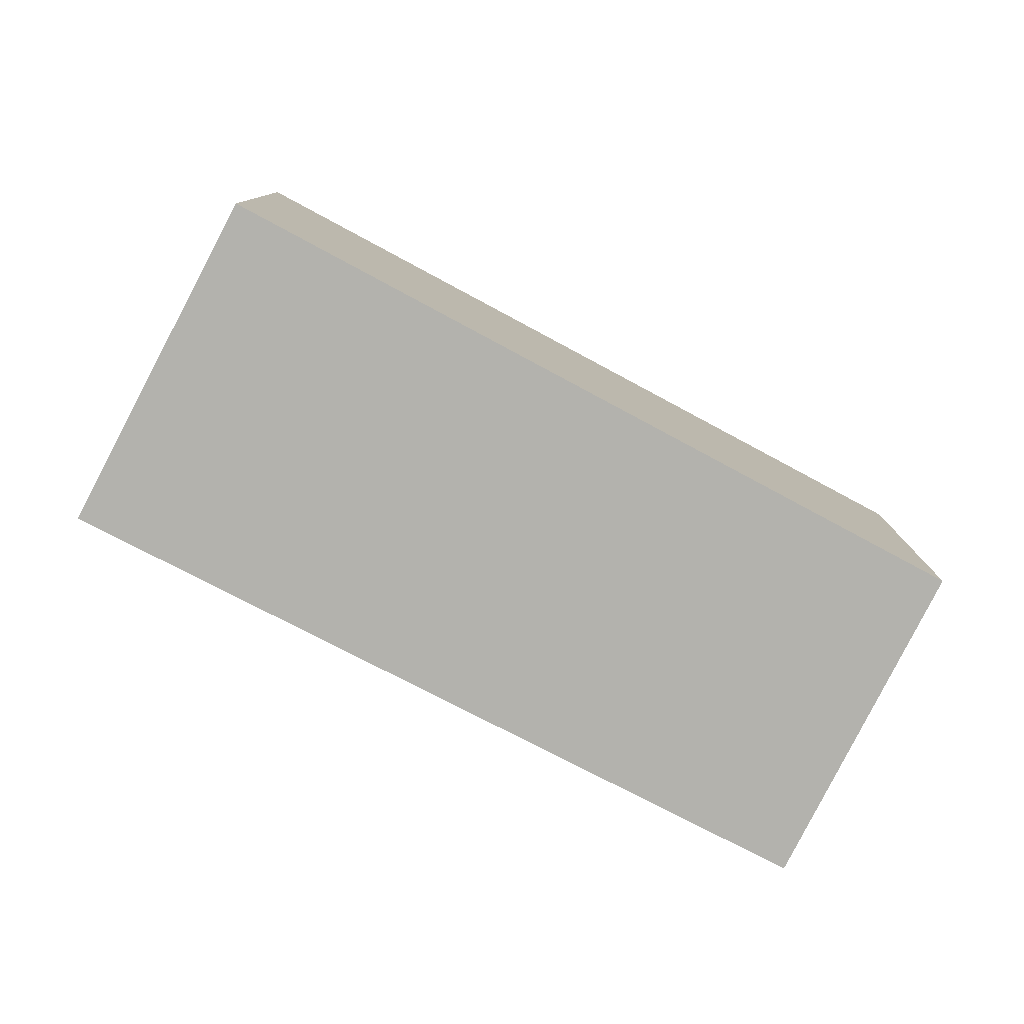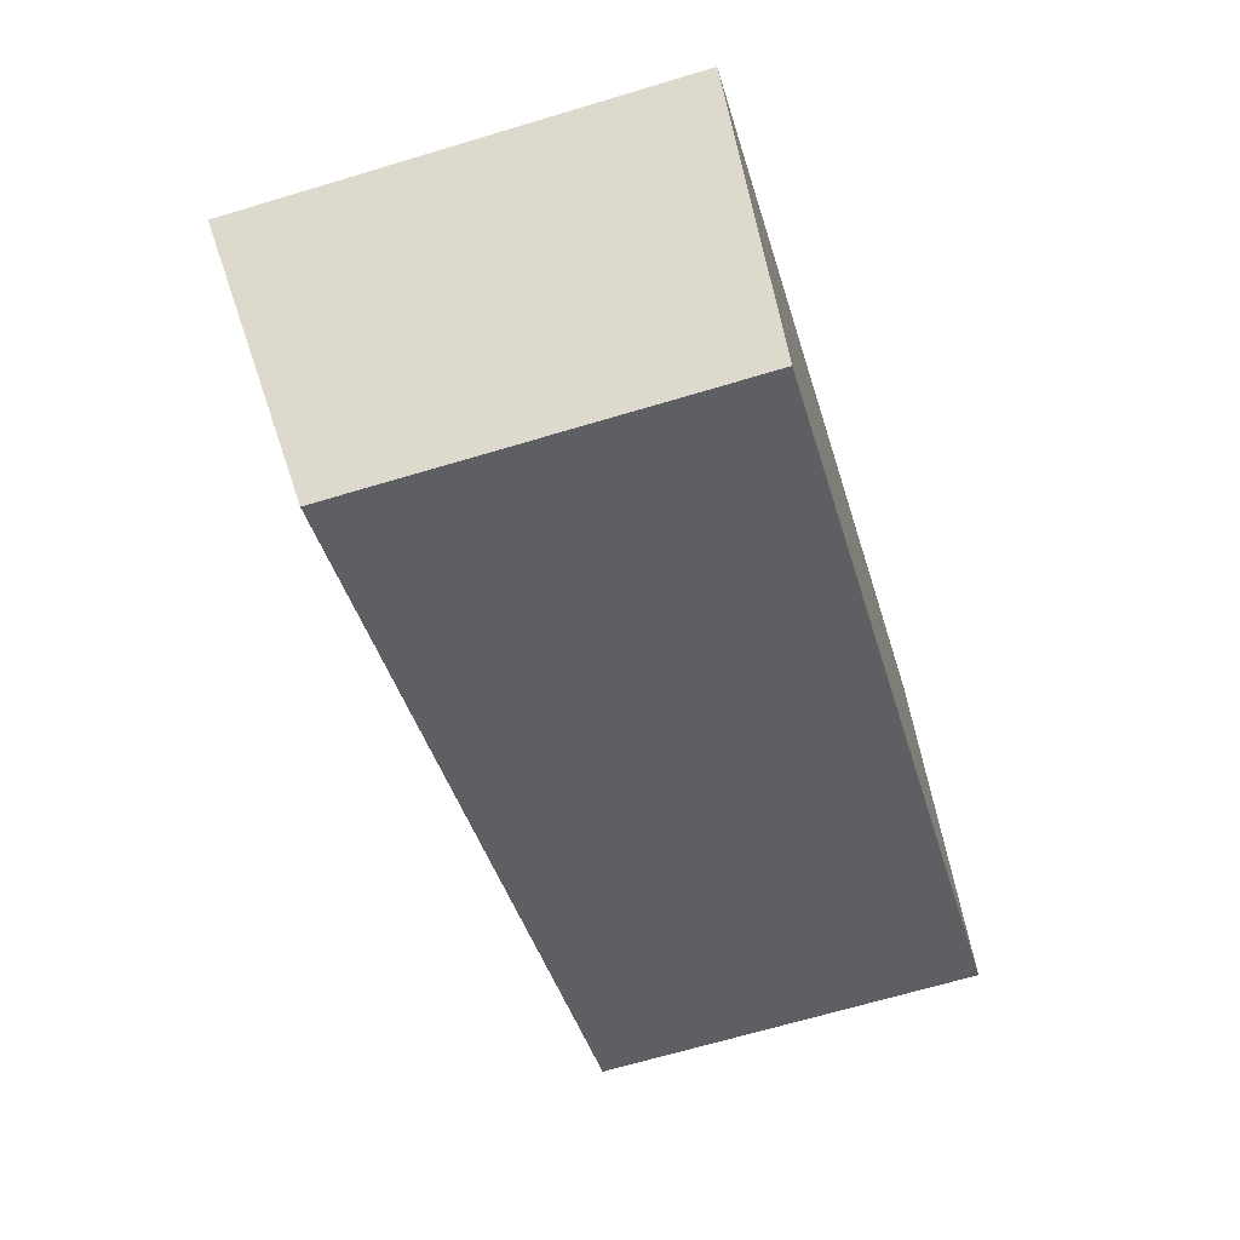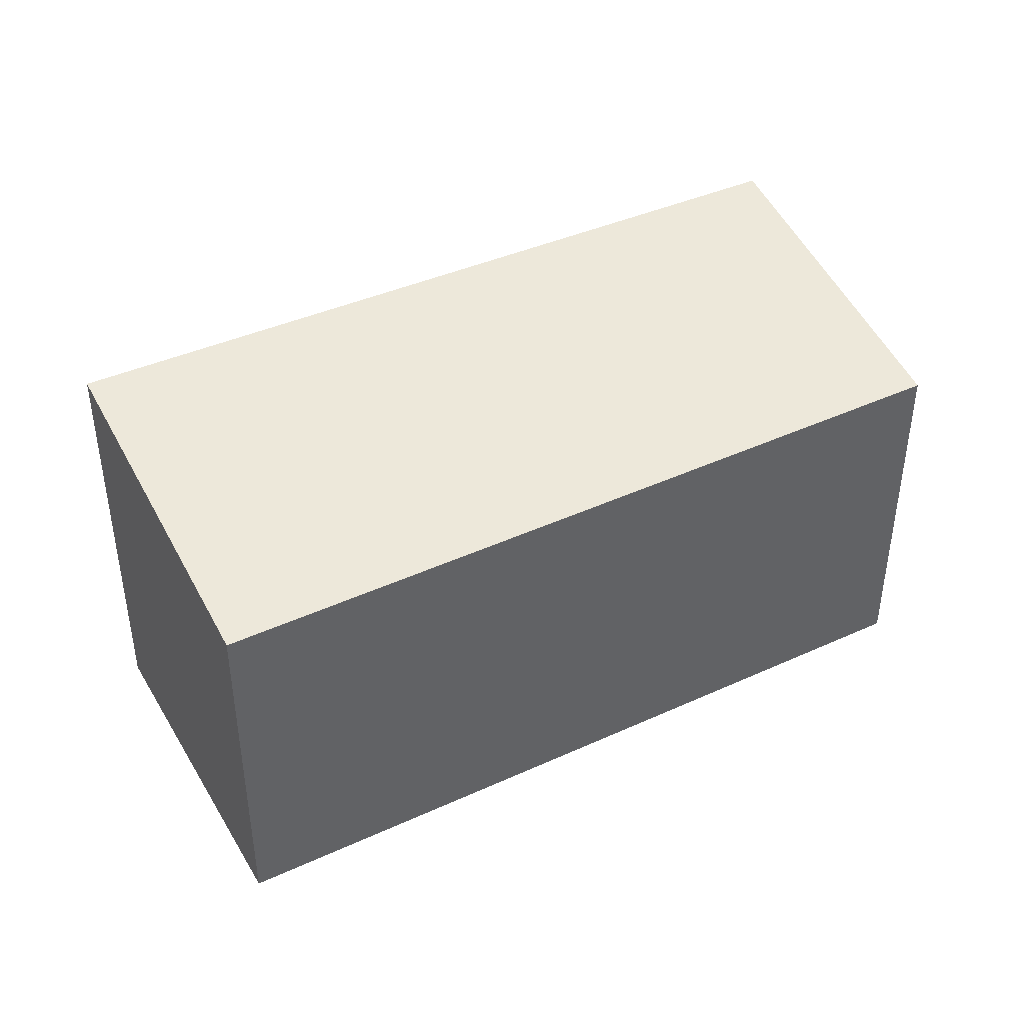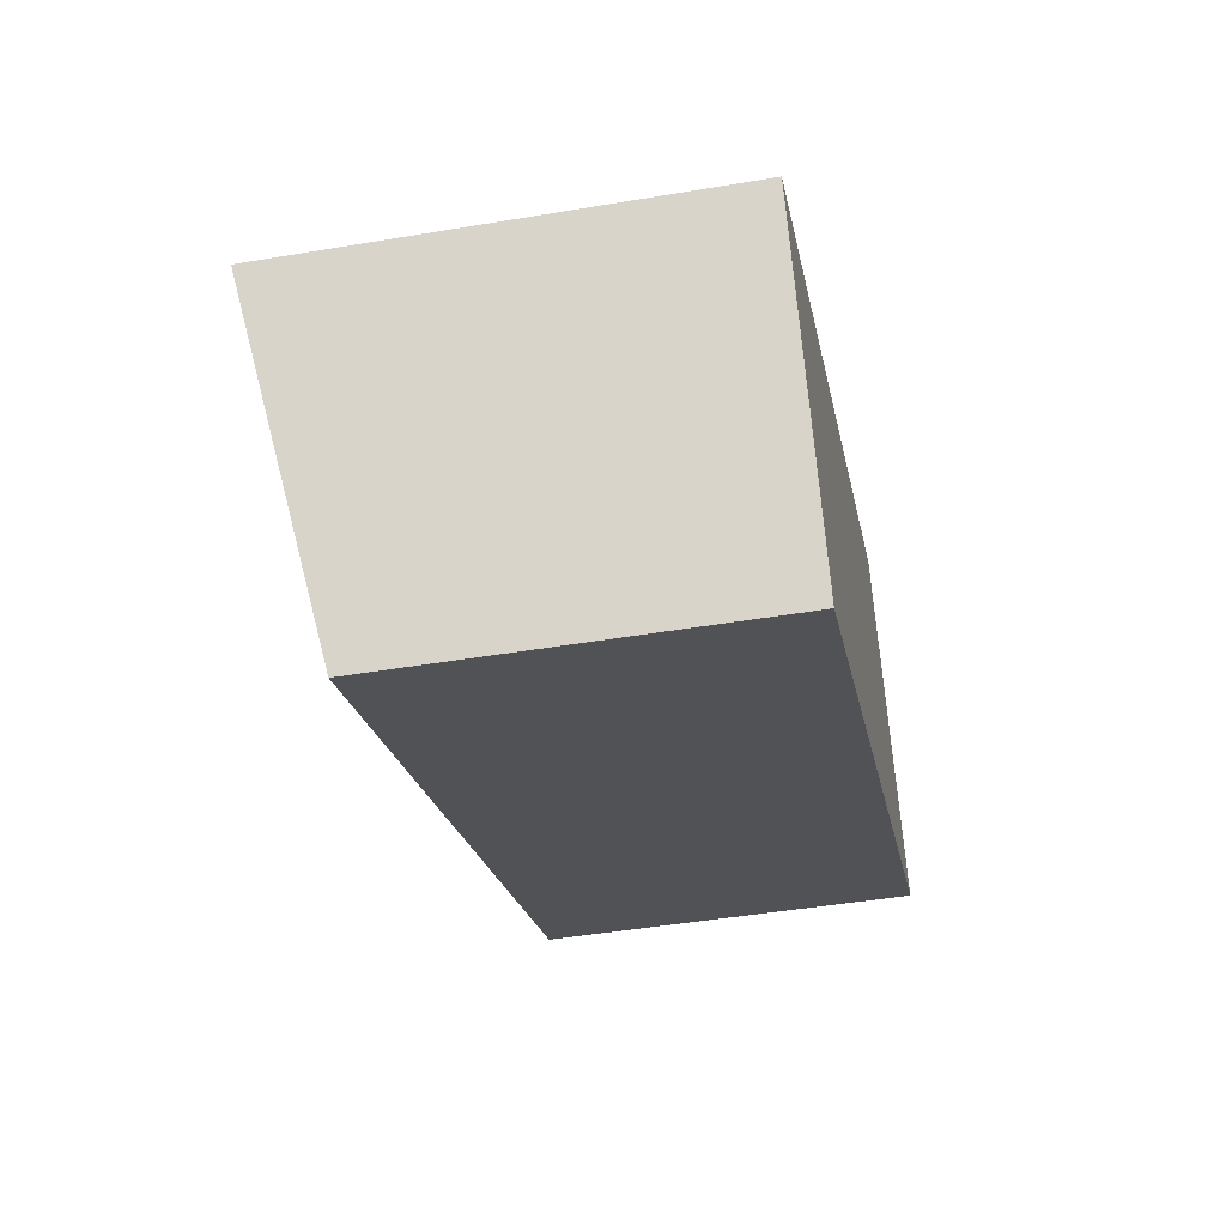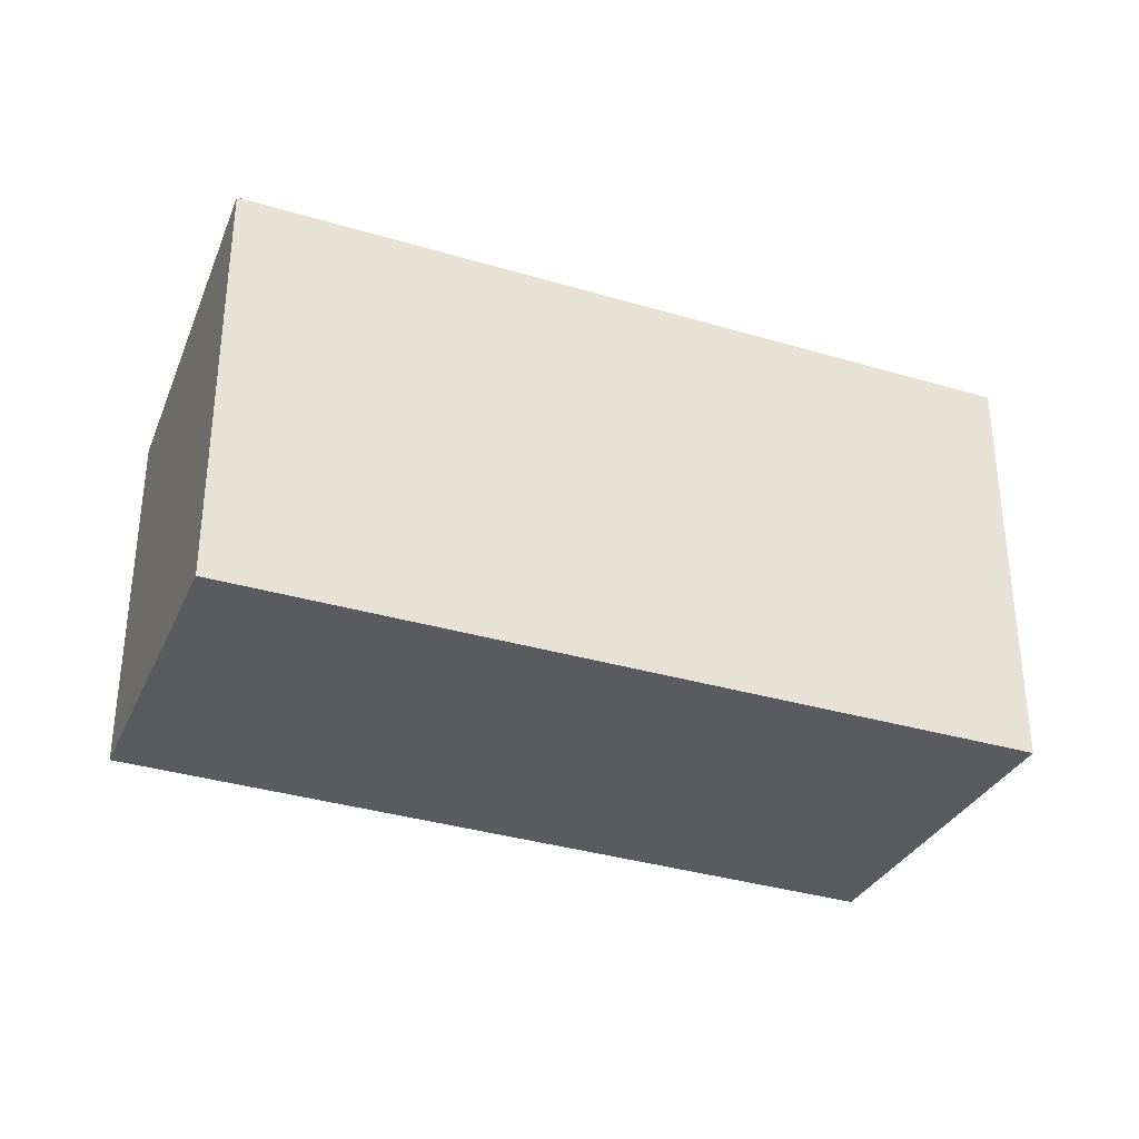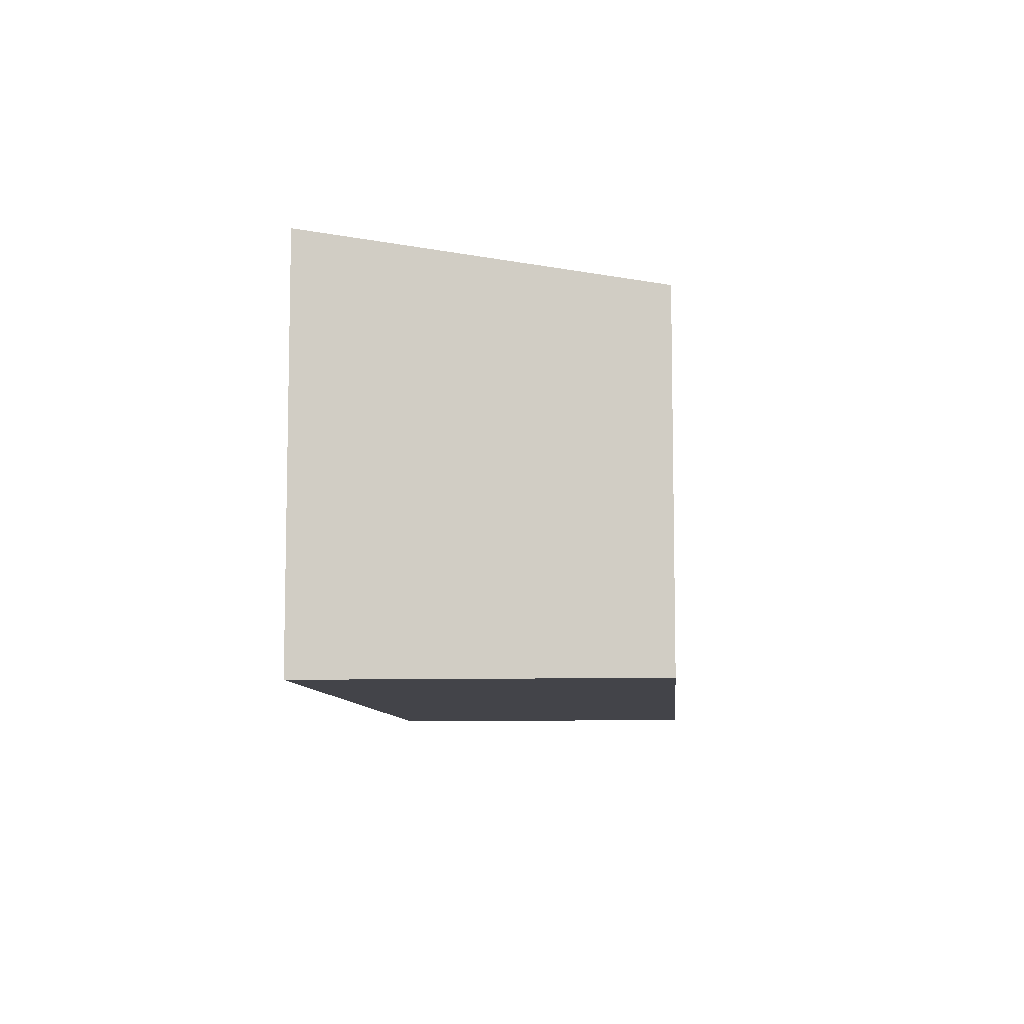
<metadata>
{"format":"obj","ext":"obj","renderer":"f3d","projection":"perspective","resolution":1024,"background":"white","views":[{"elev":-79.4,"azim":126.8,"up":"+Y"},{"elev":-66.7,"azim":-73.2,"up":"+Z"},{"elev":42.4,"azim":126.3,"up":"+Y"},{"elev":-46.2,"azim":-79.1,"up":"+Z"},{"elev":-33.5,"azim":-48.1,"up":"+Y"},{"elev":-8.5,"azim":69.4,"up":"+Y"}]}
</metadata>
<code>
v  1.099 2.612 -2.195
v  5.223 3.043 2.544
v  6.307 2.595 0.236
v  0 3.043 1.863e-16
v  1.099 1.344e-16 -2.195
v  6.307 -1.445e-17 0.236
v  0 0 0
v  5.223 -1.558e-16 2.544
g defaultobject
f 1 2 3
f 2 1 4
f 3 5 1
f 5 3 6
f 1 7 4
f 7 1 5
f 7 2 4
f 2 7 8
f 8 3 2
f 3 8 6
f 8 5 6
f 5 8 7

</code>
